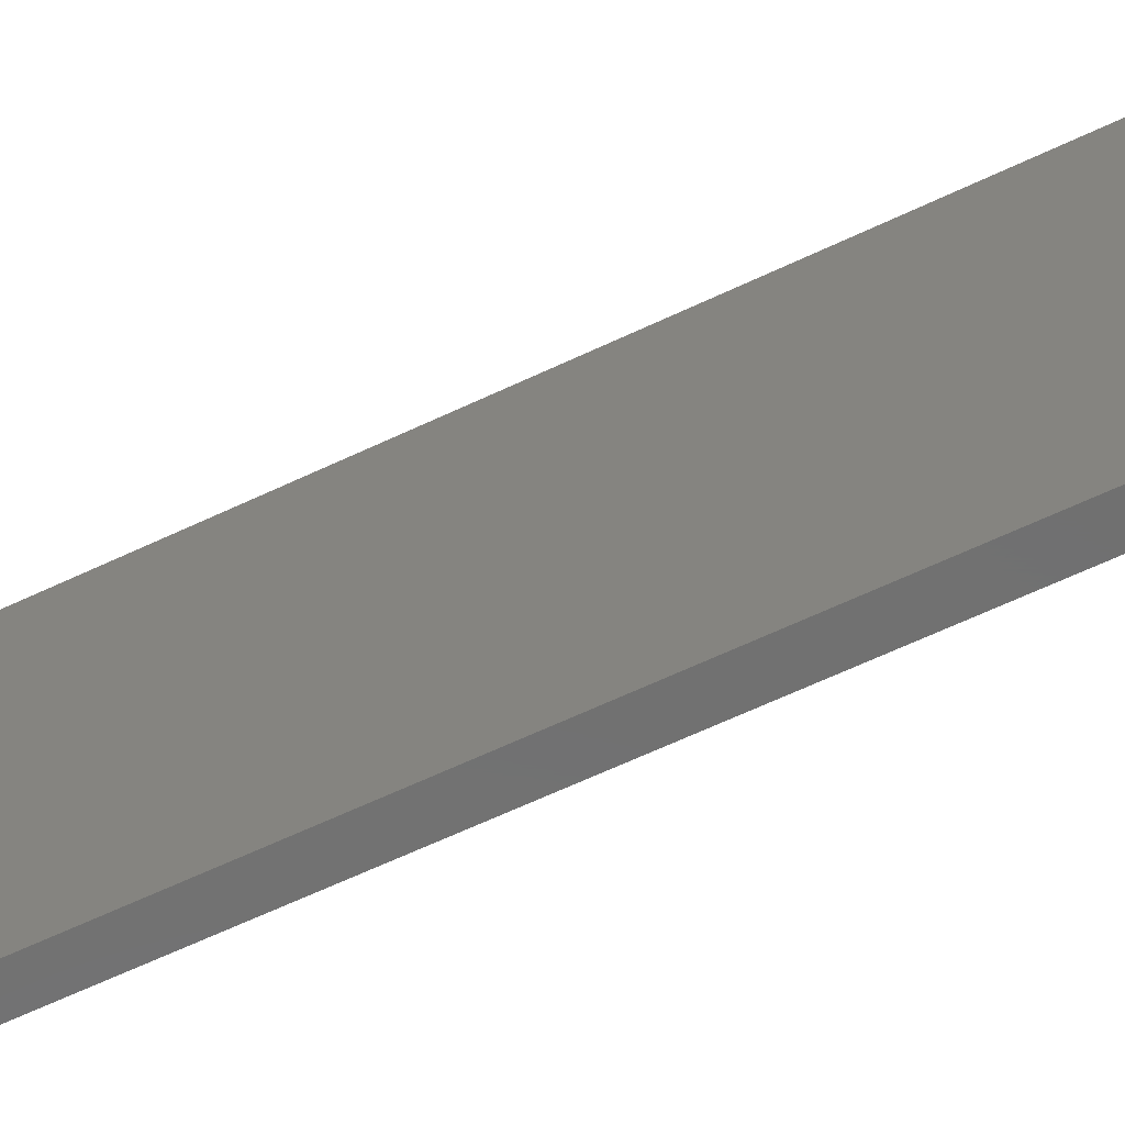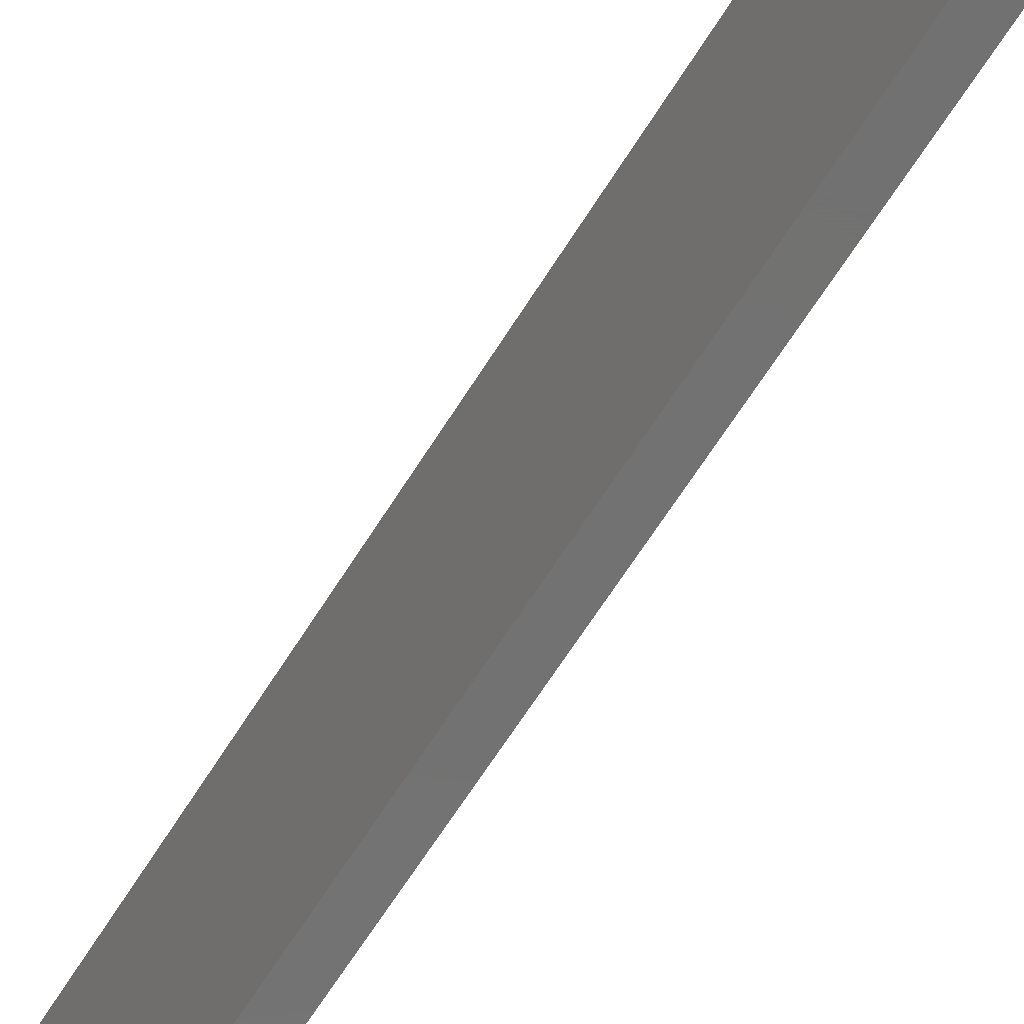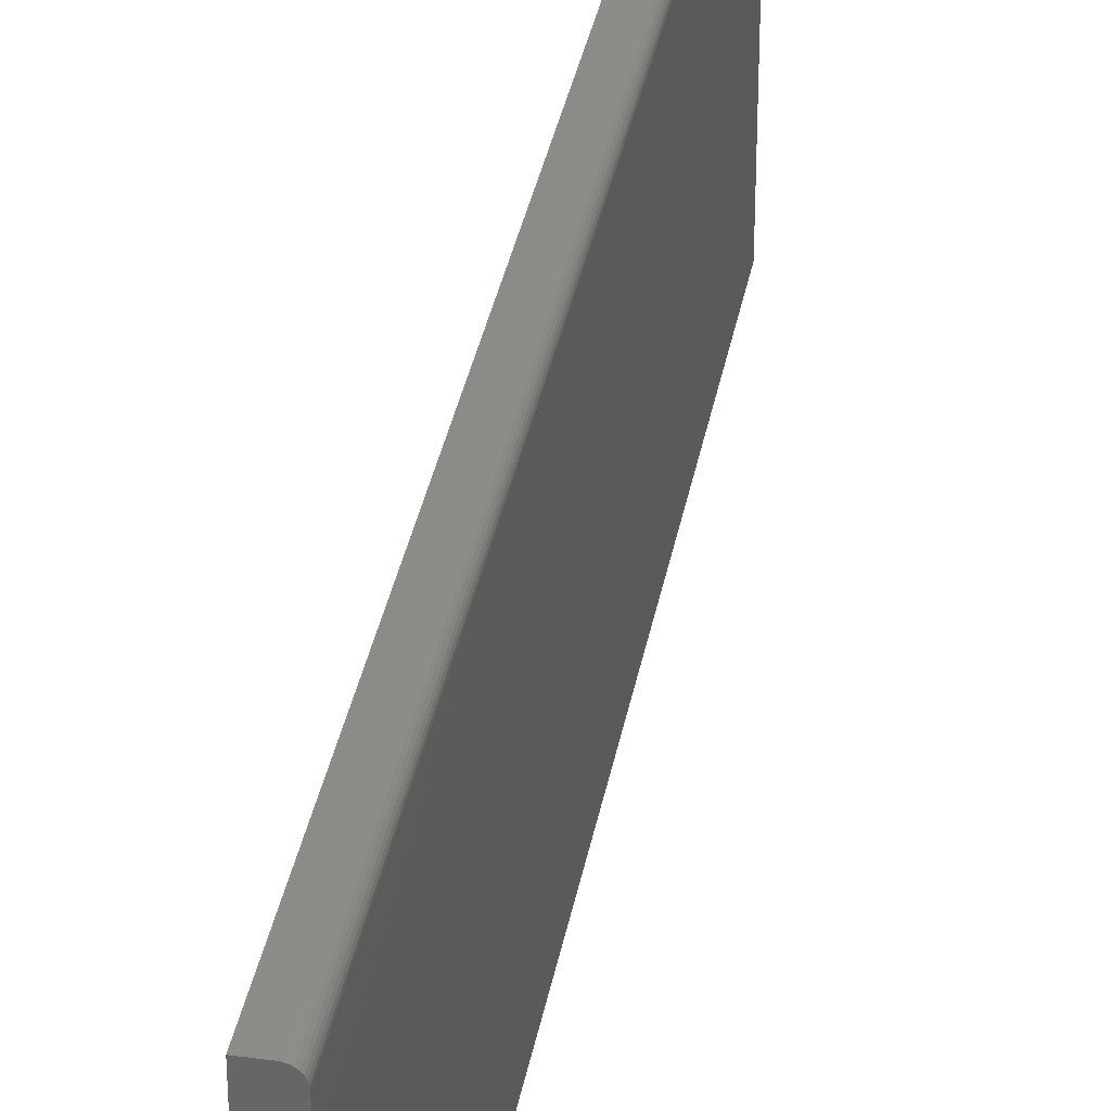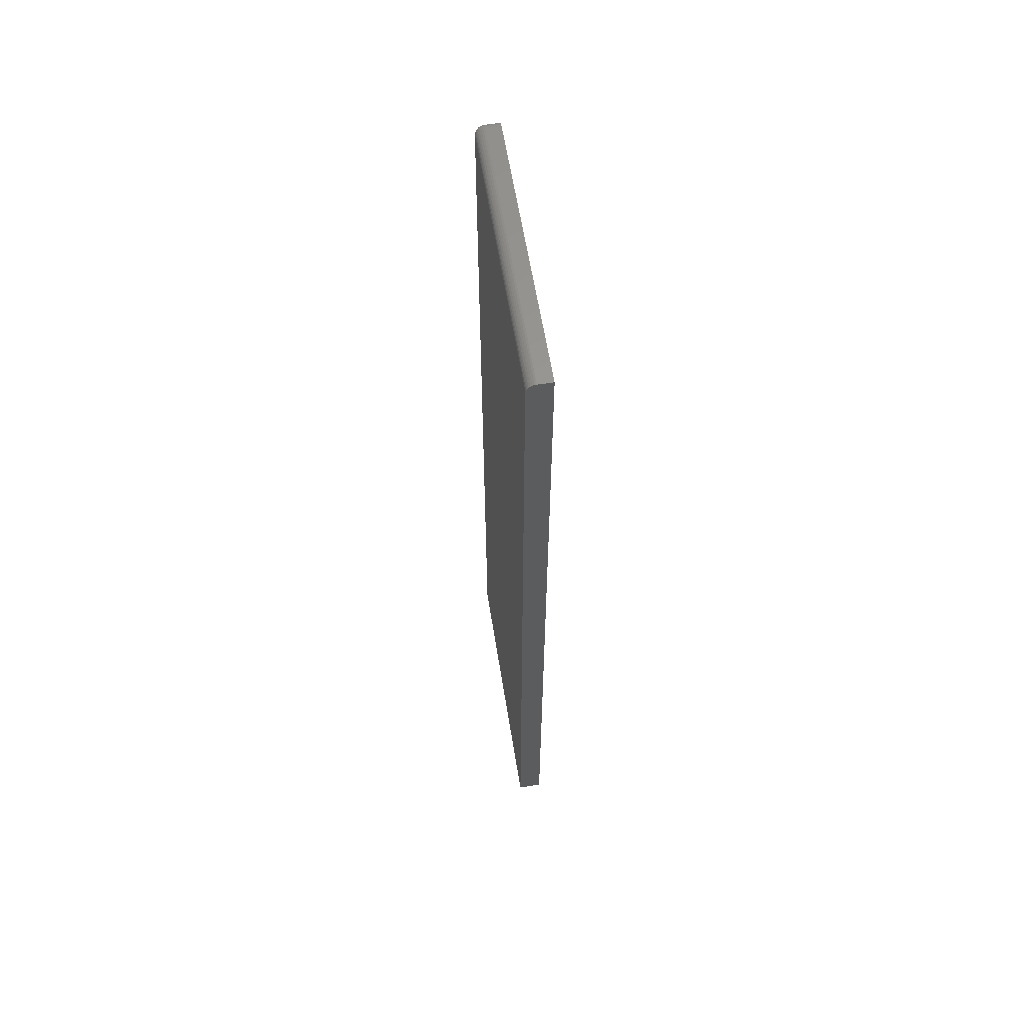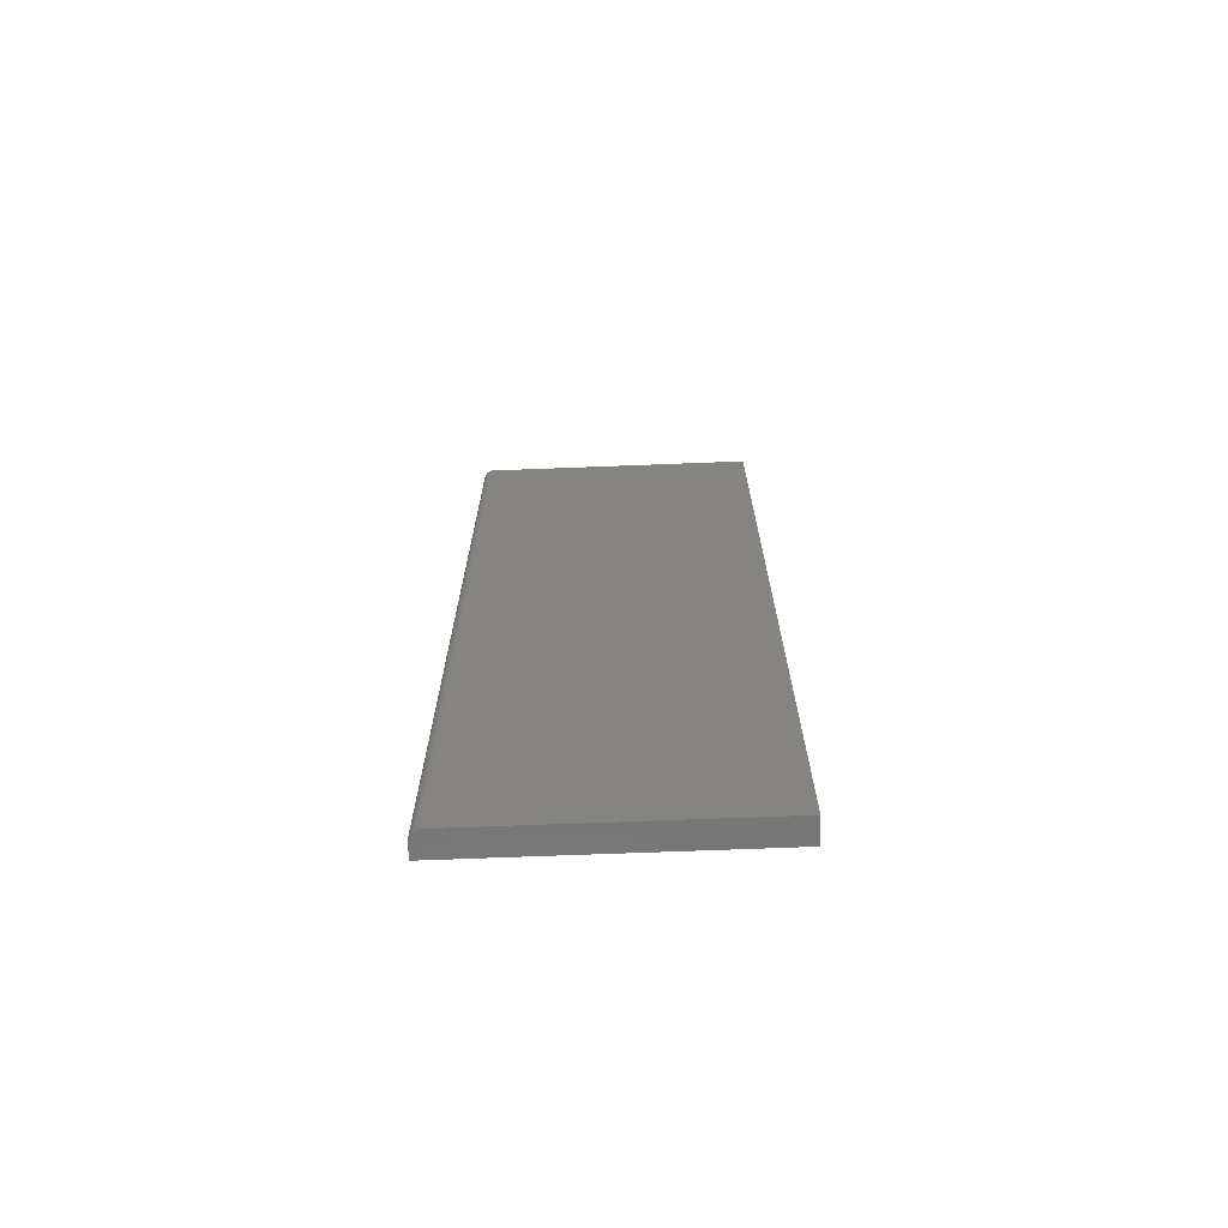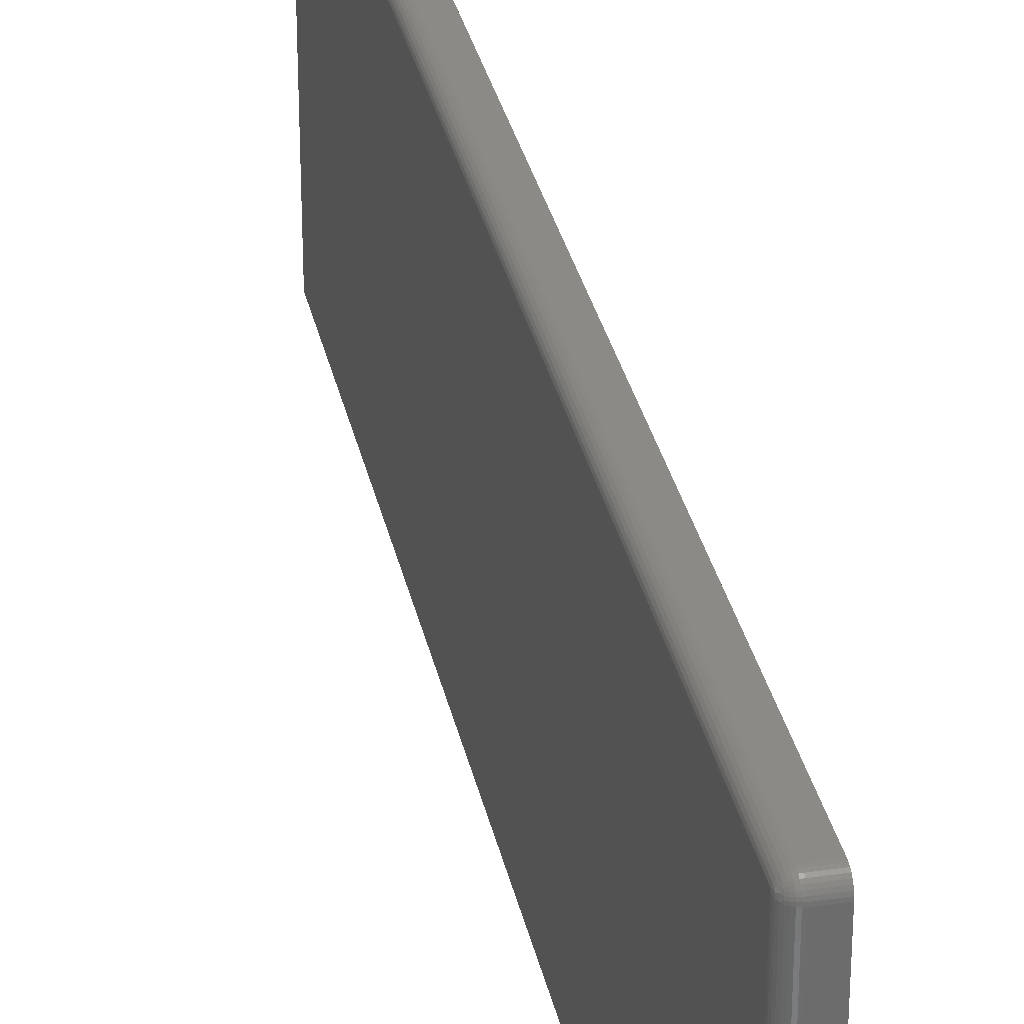
<metadata>
{"format":"stl","ext":"stl","renderer":"f3d","projection":"perspective","resolution":1024,"background":"white","views":[{"elev":-62.5,"azim":-64.2,"up":"+Z"},{"elev":-63.9,"azim":148.2,"up":"+Z"},{"elev":35.1,"azim":10.2,"up":"+Z"},{"elev":60.4,"azim":170.9,"up":"+Y"},{"elev":-70.2,"azim":92.2,"up":"+Y"},{"elev":31.5,"azim":168.3,"up":"+Z"}]}
</metadata>
<code>
# stl→obj: 87 verts, 170 faces
v 0.004112 0.75 0.1094
v -0.007812 0.75 0.1094
v 0.004112 0.7498 0.1109
v -0.007812 0.7498 0.1109
v 0.004112 0.7494 0.1124
v -0.007812 0.7494 0.1124
v 0.004112 0.7487 0.1137
v -0.007812 0.7487 0.1137
v 0.004112 0.7477 0.1149
v -0.007812 0.7477 0.1149
v 0.004112 0.7465 0.1159
v -0.007812 0.7465 0.1159
v 0.004112 0.7452 0.1166
v -0.007812 0.7452 0.1166
v 0.004112 0.7437 0.117
v -0.007812 0.7437 0.117
v 0.004112 0.7422 0.1172
v -0.007812 0.7422 0.1172
v -0.007812 0.75 -0.1172
v 0.004112 0.75 -0.1172
v 0.004112 1.374e-17 0.1172
v -0.007812 1.301e-17 0.1172
v 0.01192 1.215e-18 -0.1172
v 0.01192 0.7422 -0.1172
v 0.01192 1.379e-17 0.1094
v 0.01192 0.7422 0.1094
v -0.007812 0 -0.1172
v 0.01177 1.387e-17 0.1109
v 0.01133 1.392e-17 0.1124
v 0.01061 1.395e-17 0.1137
v 0.009636 1.396e-17 0.1149
v 0.008452 1.394e-17 0.1159
v 0.007102 1.39e-17 0.1166
v 0.005636 1.383e-17 0.117
v 0.01177 0.7437 -0.1172
v 0.005636 0.7498 -0.1172
v 0.007102 0.7494 -0.1172
v 0.008452 0.7487 -0.1172
v 0.009636 0.7477 -0.1172
v 0.01061 0.7465 -0.1172
v 0.01133 0.7452 -0.1172
v 0.01177 0.7422 0.1109
v 0.01133 0.7422 0.1124
v 0.01061 0.7422 0.1137
v 0.009636 0.7422 0.1149
v 0.008452 0.7422 0.1159
v 0.007102 0.7422 0.1166
v 0.005636 0.7422 0.117
v 0.005636 0.7498 0.1094
v 0.007102 0.7494 0.1094
v 0.008452 0.7487 0.1094
v 0.009636 0.7477 0.1094
v 0.01061 0.7465 0.1094
v 0.01133 0.7452 0.1094
v 0.01177 0.7437 0.1094
v 0.005636 0.7497 0.1109
v 0.009636 0.7476 0.1105
v 0.008452 0.7486 0.1106
v 0.007102 0.7493 0.1108
v 0.01133 0.7447 0.111
v 0.01061 0.7458 0.1118
v 0.009636 0.7473 0.1115
v 0.008452 0.7482 0.1119
v 0.007102 0.7489 0.1121
v 0.005636 0.7493 0.1123
v 0.01133 0.7438 0.1119
v 0.01061 0.7446 0.113
v 0.009636 0.7468 0.1124
v 0.009636 0.7461 0.1133
v 0.008452 0.7476 0.113
v 0.008452 0.7468 0.114
v 0.007102 0.7482 0.1134
v 0.007102 0.7473 0.1145
v 0.005636 0.7486 0.1136
v 0.005636 0.7476 0.1148
v 0.009636 0.7453 0.114
v 0.008452 0.7458 0.1148
v 0.007102 0.7462 0.1154
v 0.005636 0.7464 0.1157
v 0.009636 0.7443 0.1145
v 0.008452 0.7447 0.1154
v 0.007102 0.7449 0.116
v 0.005636 0.7451 0.1165
v 0.005636 0.7437 0.1169
v 0.007102 0.7436 0.1165
v 0.008452 0.7435 0.1157
v 0.009636 0.7433 0.1148
f 1 2 3
f 3 2 4
f 3 4 5
f 5 4 6
f 5 6 7
f 7 6 8
f 7 8 9
f 9 8 10
f 9 10 11
f 11 10 12
f 11 12 13
f 13 12 14
f 13 14 15
f 15 14 16
f 15 16 17
f 17 16 18
f 19 2 20
f 20 2 1
f 21 17 22
f 22 17 18
f 23 24 25
f 25 24 26
f 25 27 23
f 28 29 30
f 28 30 31
f 28 31 32
f 28 32 33
f 28 33 34
f 28 34 21
f 22 27 25
f 22 25 28
f 22 28 21
f 23 27 24
f 35 20 36
f 35 36 37
f 35 37 38
f 35 38 39
f 35 39 40
f 35 40 41
f 19 20 35
f 19 35 24
f 19 24 27
f 25 26 28
f 28 26 42
f 28 42 29
f 29 42 43
f 29 43 30
f 30 43 44
f 30 44 31
f 31 44 45
f 31 45 32
f 32 45 46
f 32 46 33
f 33 46 47
f 33 47 34
f 34 47 48
f 34 48 21
f 21 48 17
f 20 1 36
f 36 1 49
f 36 49 37
f 37 49 50
f 37 50 38
f 38 50 51
f 38 51 39
f 39 51 52
f 39 52 40
f 40 52 53
f 40 53 41
f 41 53 54
f 41 54 35
f 35 54 55
f 35 55 24
f 24 55 26
f 1 56 49
f 1 3 56
f 57 53 52
f 52 51 57
f 57 51 58
f 51 50 58
f 58 50 59
f 50 49 59
f 59 49 56
f 60 55 54
f 54 53 60
f 60 53 61
f 53 57 61
f 61 57 62
f 57 58 62
f 62 58 63
f 58 59 63
f 63 59 64
f 59 56 64
f 64 56 65
f 56 3 65
f 65 3 5
f 26 55 42
f 55 60 42
f 42 60 66
f 60 61 66
f 66 61 67
f 61 68 67
f 67 68 69
f 68 70 69
f 69 70 71
f 70 72 71
f 71 72 73
f 72 74 73
f 73 74 75
f 74 7 75
f 75 7 9
f 76 67 69
f 69 71 76
f 76 71 77
f 71 73 77
f 77 73 78
f 73 75 78
f 78 75 79
f 75 9 79
f 79 9 11
f 43 42 66
f 66 67 43
f 43 67 44
f 67 76 44
f 44 76 80
f 76 77 80
f 80 77 81
f 77 78 81
f 81 78 82
f 78 79 82
f 82 79 83
f 79 11 83
f 83 11 13
f 15 17 84
f 84 17 48
f 84 48 85
f 85 48 47
f 85 47 86
f 86 47 46
f 86 46 87
f 87 46 45
f 87 45 44
f 5 7 65
f 65 7 74
f 65 74 64
f 64 74 72
f 64 72 63
f 63 72 70
f 63 70 62
f 62 70 68
f 62 68 61
f 13 15 83
f 83 15 84
f 83 84 82
f 82 84 85
f 82 85 81
f 81 85 86
f 81 86 80
f 80 86 87
f 80 87 44
f 10 8 12
f 27 22 18
f 19 27 18
f 19 18 16
f 19 16 14
f 19 14 12
f 19 12 8
f 8 6 4
f 8 4 2
f 8 2 19

</code>
